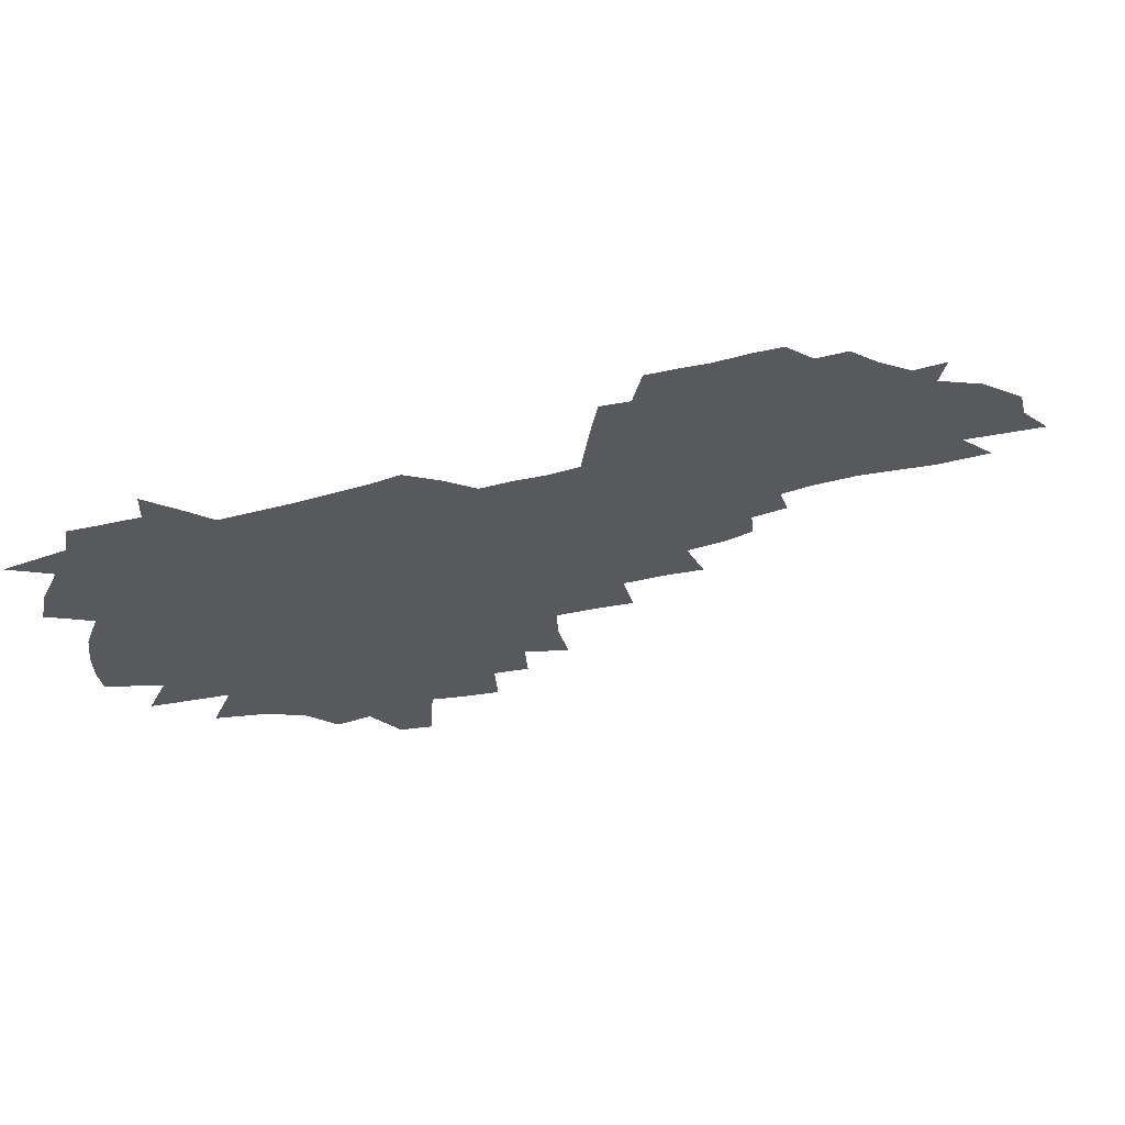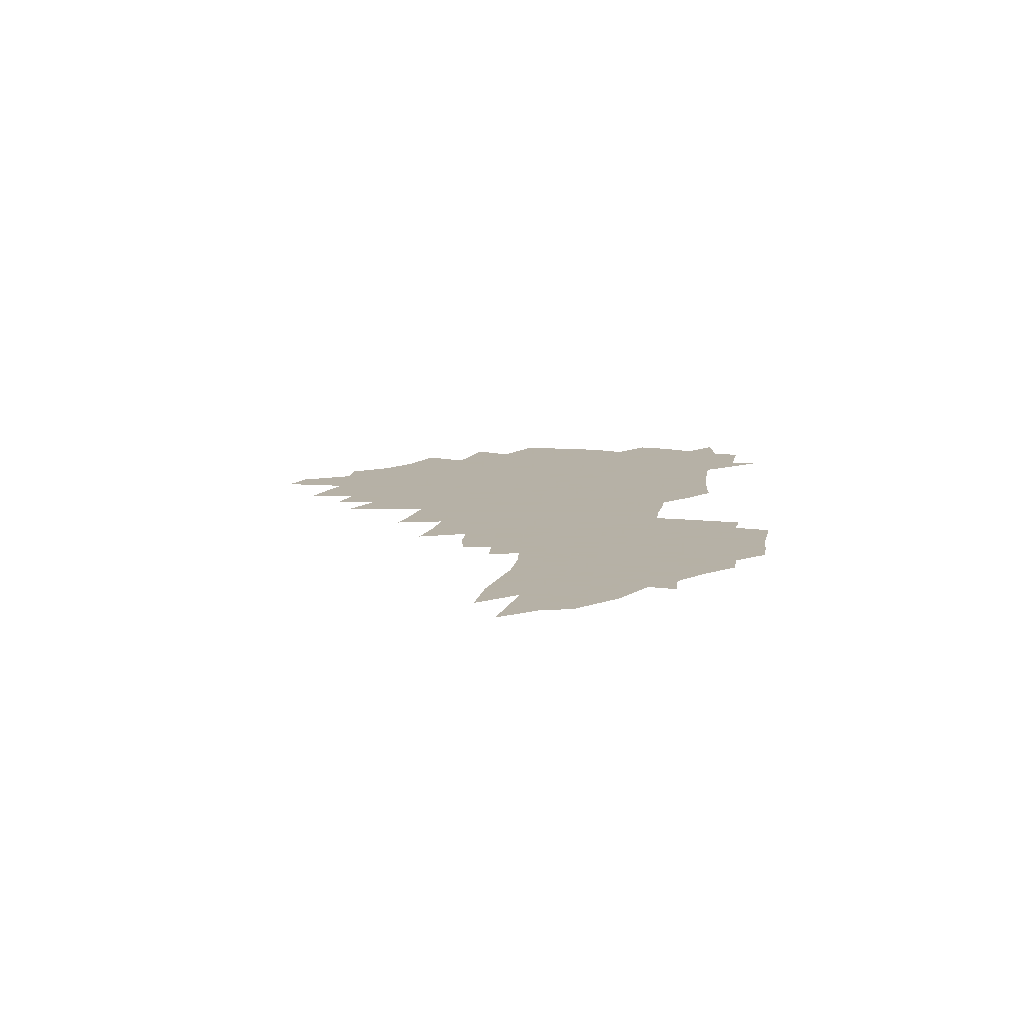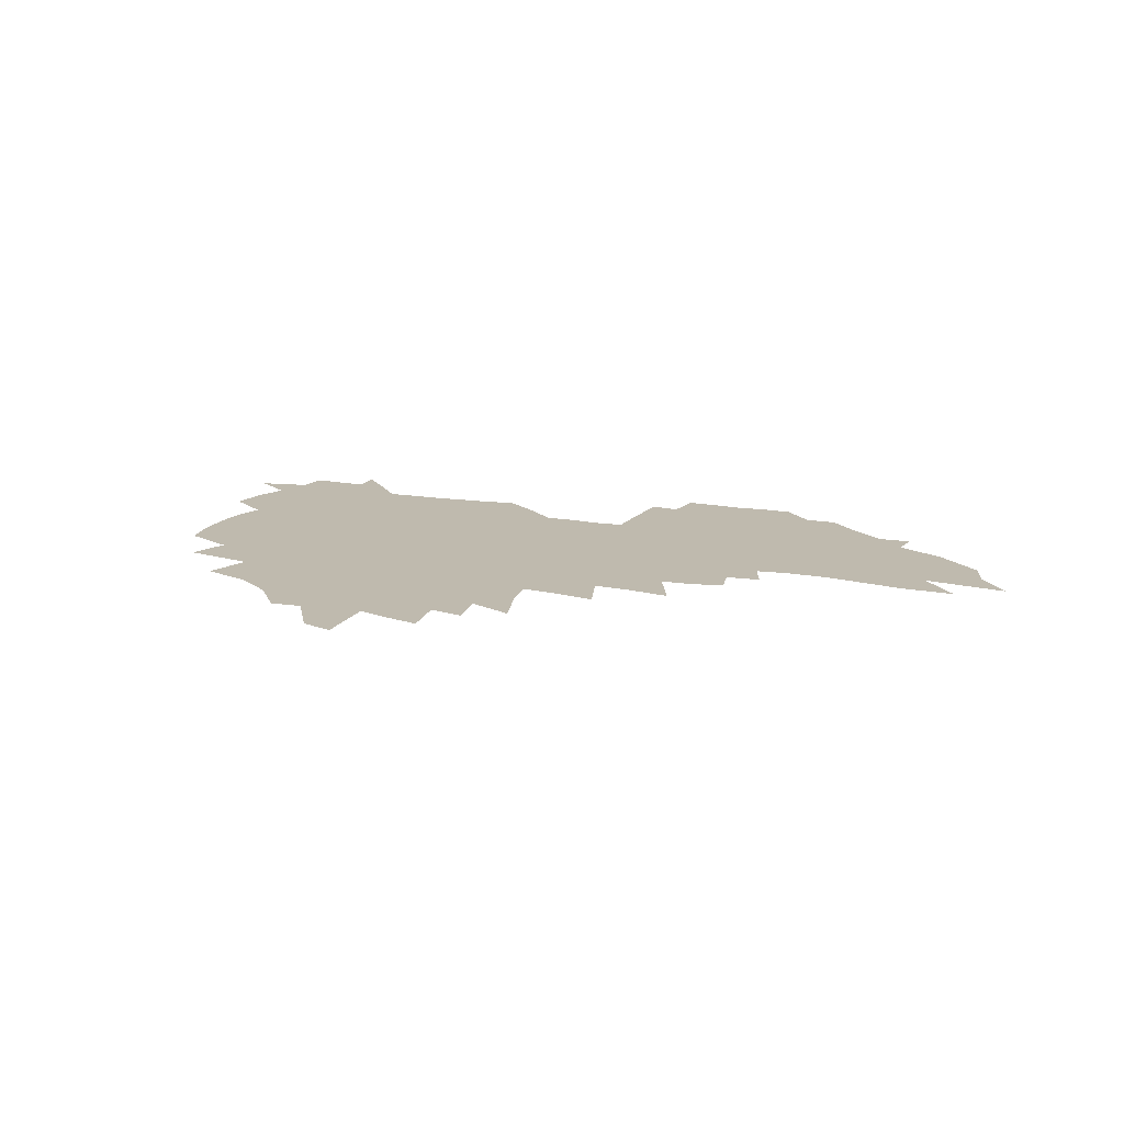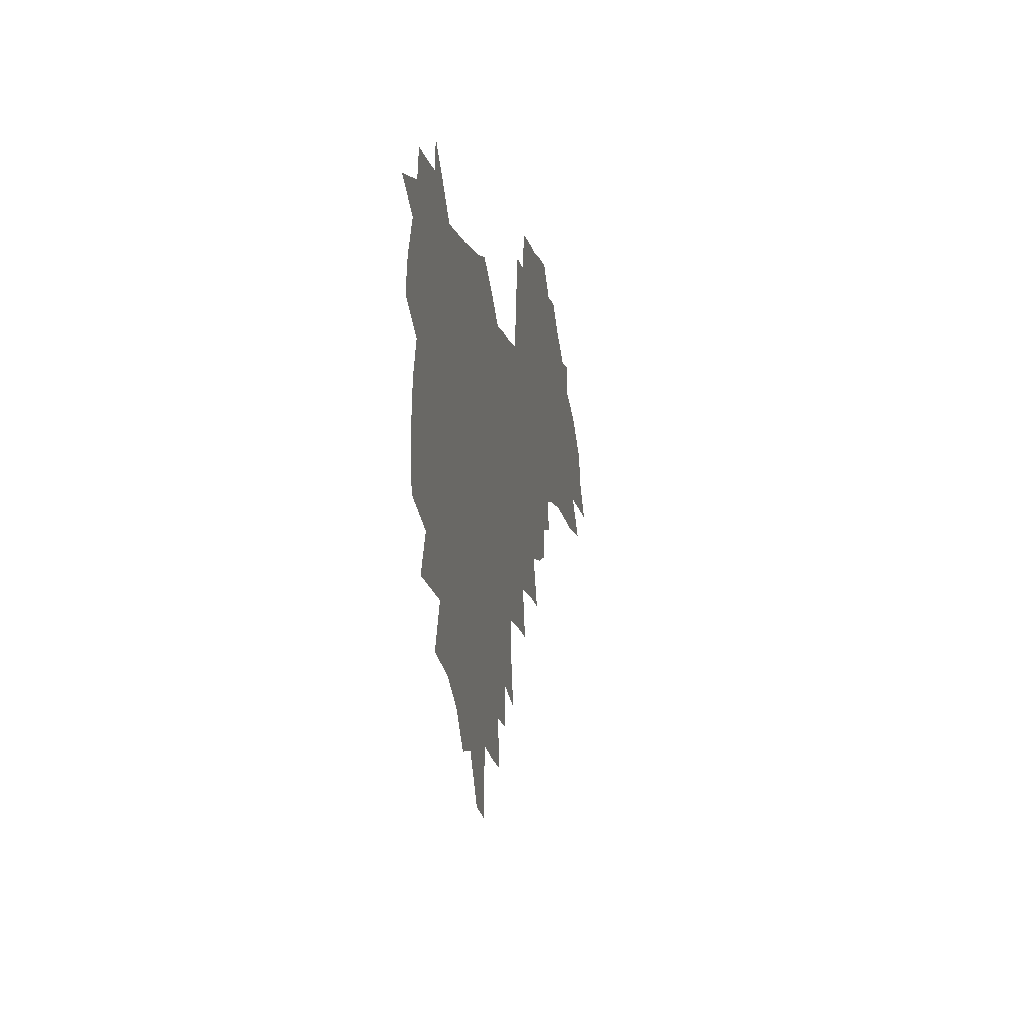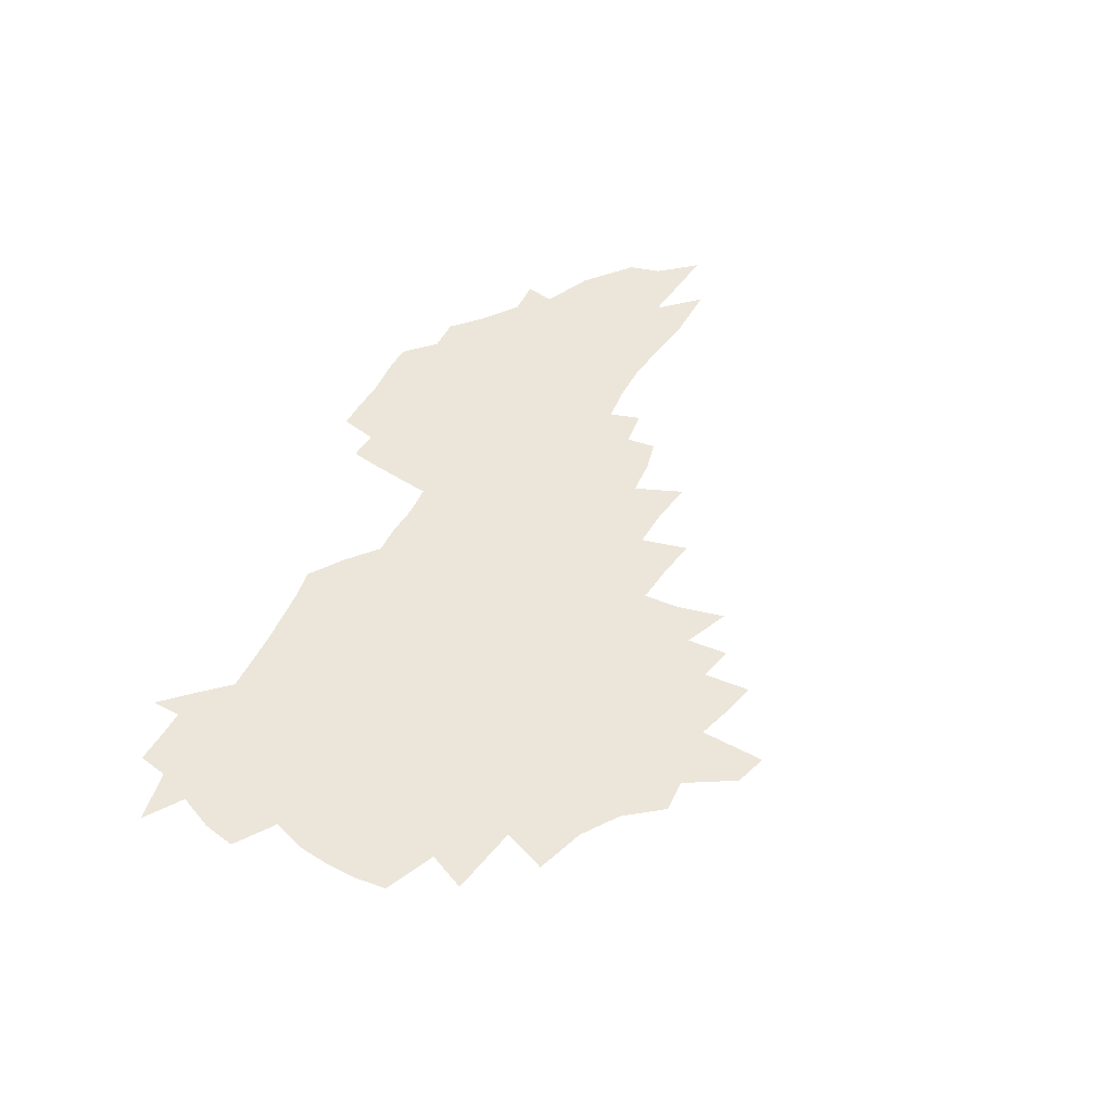
<metadata>
{"format":"obj","ext":"obj","renderer":"f3d","projection":"perspective","resolution":1024,"background":"white","views":[{"elev":63.1,"azim":-15.5,"up":"+Y"},{"elev":12.1,"azim":96.0,"up":"+Z"},{"elev":15.7,"azim":17.8,"up":"+Z"},{"elev":-5.0,"azim":-79.1,"up":"+Y"},{"elev":54.4,"azim":-64.4,"up":"+Z"}]}
</metadata>
<code>
v 204.4 267.4 0
v 210.7 222.3 0
v 214.1 237.6 0
v 221.9 254.2 0
v 229 270.6 0
v 232 284.6 0
v 222 146.7 0
v 220.7 161.4 0
v 221.2 176.5 0
v 223.3 191.8 0
v 229.2 208 0
v 232.9 223.5 0
v 234.7 238.5 0
v 238.7 253.9 0
v 243.1 269.1 0
v 245.8 283 0
v 237.4 116.4 0
v 245.9 134.3 0
v 248.6 149.6 0
v 248.4 163.9 0
v 245.8 178.3 0
v 245.8 193.1 0
v 246.9 208 0
v 251.3 223.6 0
v 251.7 238.2 0
v 253.6 252.9 0
v 256.3 267.3 0
v 260.2 281.8 0
v 260.8 296 0
v 262.3 87.37 0
v 271.2 108.3 0
v 271.3 123.1 0
v 276.9 139.4 0
v 279.3 153.3 0
v 274.2 166.3 0
v 268.9 179.9 0
v 264.4 194 0
v 266.6 208.7 0
v 268.5 223.4 0
v 268.9 237.9 0
v 270.6 252.4 0
v 272.6 266.8 0
v 274.2 280.8 0
v 285.4 78.15 0
v 291.1 97.54 0
v 291.4 112 0
v 292.4 126.6 0
v 294.6 141.5 0
v 293.6 154.6 0
v 295 168 0
v 290 181.2 0
v 286.2 194.9 0
v 285.2 209 0
v 283.6 223.2 0
v 284.8 237.4 0
v 285.3 251.7 0
v 286.8 265.9 0
v 302.4 65.16 0
v 306.1 84.55 0
v 305.8 98.49 0
v 307.2 113.8 0
v 308.3 128.3 0
v 310 142.9 0
v 308.9 155.6 0
v 310.3 169.1 0
v 309.7 181.8 0
v 305.6 195.4 0
v 304.6 209 0
v 303.1 222.9 0
v 301.6 237.1 0
v 302 251.2 0
v 302.1 265.3 0
v 315.5 46.55 0
v 319.2 69.1 0
v 320.4 85.29 0
v 321 100.2 0
v 321.7 114.8 0
v 322.7 129.3 0
v 324.6 144.5 0
v 325.3 157.5 0
v 324.1 169.8 0
v 323.7 182.7 0
v 323.1 195.6 0
v 321.4 209 0
v 321.4 222.4 0
v 319.1 236.5 0
v 318 250.6 0
v 317.4 264.8 0
v 330.9 46.62 0
v 333.9 70.4 0
v 334.8 86.56 0
v 335.1 101 0
v 336.7 117.1 0
v 336.8 130.6 0
v 337.2 143.8 0
v 337.4 157.3 0
v 338.3 170.9 0
v 337.6 183.2 0
v 336.9 195.9 0
v 335.5 209.3 0
v 334.9 222.7 0
v 334.3 236.3 0
v 333.5 250 0
v 331.7 265.1 0
v 344.2 22.02 0
v 346.5 50.03 0
v 347.7 69.42 0
v 348.4 86.75 0
v 348.8 101 0
v 349.5 116.9 0
v 349.7 129.6 0
v 350.2 144 0
v 350.4 158 0
v 350.4 171.2 0
v 350.3 183.5 0
v 349.6 196.4 0
v 349 209.6 0
v 348 223.1 0
v 348.2 236.4 0
v 347.2 250.2 0
v 345.9 265.2 0
v 359.3 16.44 0
v 361.1 48 0
v 361.9 65.06 0
v 362 84.66 0
v 362.3 100.7 0
v 362.6 115.6 0
v 362.9 129.7 0
v 363.1 143.5 0
v 363.3 157.1 0
v 363.3 170.4 0
v 363 183.6 0
v 362.7 196.7 0
v 362.3 209.9 0
v 362 223.3 0
v 361.4 237.2 0
v 360.5 251.2 0
v 359.7 266.7 0
v 361 286 0
v 376.9 42.11 0
v 376.5 63.27 0
v 375.7 84.2 0
v 376.1 98.73 0
v 376.3 113.6 0
v 376.2 128.6 0
v 376.8 142 0
v 376.7 156 0
v 376.2 170.6 0
v 376 183.6 0
v 375.8 196.8 0
v 375.6 210.2 0
v 375.4 223.8 0
v 375.6 239.2 0
v 375.4 254.5 0
v 392.9 37.3 0
v 391.8 59.8 0
v 390.5 80.24 0
v 390.3 96.5 0
v 390.2 112.1 0
v 390.3 126.6 0
v 391 140.2 0
v 390.8 154.4 0
v 389.2 170.4 0
v 389 183.6 0
v 389.1 196.8 0
v 389 210.3 0
v 389.1 224.1 0
v 390 240.7 0
v 407.9 55.51 0
v 406.7 75.24 0
v 405 94.21 0
v 405.8 108.9 0
v 405.6 123.9 0
v 406 138.4 0
v 405.1 153.5 0
v 404.2 168.4 0
v 403.2 182.8 0
v 402.6 196.7 0
v 402.5 210.2 0
v 402.7 223.7 0
v 404 240.2 0
v 427.7 64.92 0
v 422.8 88.55 0
v 422.1 105.7 0
v 423.2 120.1 0
v 420.8 137.7 0
v 420.1 152.3 0
v 418.3 168 0
v 417.3 182.4 0
v 416.2 196.7 0
v 416.1 210.2 0
v 416.6 223.9 0
v 417.9 238.2 0
v 440.3 102.7 0
v 437.8 121.4 0
v 436.8 136.3 0
v 434.8 152 0
v 432.5 168.1 0
v 431.7 181.9 0
v 429.7 196.8 0
v 430.6 210.1 0
v 430.4 223.6 0
v 432.3 238.3 0
v 434.3 252.7 0
v 436.7 269.4 0
v 439.1 282.8 0
v 458.3 98.65 0
v 453.2 121.5 0
v 451.4 137.2 0
v 449.1 152.9 0
v 447 168.1 0
v 445.7 182.2 0
v 444.2 196.5 0
v 444.8 209.8 0
v 444.1 223.4 0
v 445.8 237.3 0
v 447.7 251.4 0
v 450.3 266.6 0
v 452.5 280.7 0
v 456.5 298 0
v 471.1 119.5 0
v 466.4 138.2 0
v 463.7 153.6 0
v 460.6 169.3 0
v 459.6 182.9 0
v 459.4 196.5 0
v 458.2 210.1 0
v 456.8 223 0
v 460.9 237.7 0
v 463.1 251.9 0
v 463.9 265.4 0
v 466.3 279.7 0
v 470.6 296.9 0
v 491 115.3 0
v 482.2 138.6 0
v 478.7 154.4 0
v 477 168.7 0
v 474.6 183.1 0
v 474.3 196.6 0
v 474.2 210.2 0
v 474.3 223.8 0
v 476.3 237.8 0
v 476.9 251.4 0
v 479.2 265.5 0
v 481.5 280 0
v 484.4 295.1 0
v 498.5 138.7 0
v 494.1 155.1 0
v 491.1 169.7 0
v 489.5 183.4 0
v 489.1 196.8 0
v 489.5 210.3 0
v 489.7 223.8 0
v 490.9 237.5 0
v 492.2 251.3 0
v 495.4 266 0
v 496.1 279.5 0
v 499.7 295.3 0
v 512.5 141.4 0
v 510.9 155.5 0
v 506.8 170.2 0
v 505.4 183.6 0
v 502.3 197.5 0
v 502.9 210.2 0
v 505.5 224 0
v 505.4 237.4 0
v 506.9 251 0
v 510.3 265.8 0
v 509.6 278.8 0
v 513.9 294.1 0
v 527.2 156.3 0
v 522.8 171 0
v 521.2 184.1 0
v 521.1 197.3 0
v 519.1 210.6 0
v 520.1 223.9 0
v 519.2 237.2 0
v 520.8 250.6 0
v 523.5 265.1 0
v 527.1 279.7 0
v 537.1 171.9 0
v 536.3 184.5 0
v 535.8 197.6 0
v 534.5 210.9 0
v 534.1 224 0
v 538.1 237.8 0
v 537 251.1 0
v 539 264.8 0
v 541.9 279 0
v 557.9 170.5 0
v 554.1 184.4 0
v 551.9 197.8 0
v 550.9 211 0
v 552 224.2 0
v 554.2 237.8 0
v 554.2 251.2 0
v 555.6 264.8 0
v 595.7 162.5 0
v 574.3 184.2 0
v 570.8 197.8 0
v 569.4 211 0
v 570.2 224.4 0
v 568.6 237.8 0
v 571.7 251.6 0
v 621.7 160.5 0
v 605.1 179.9 0
v 594.8 196.3 0
v 588.6 210.9 0
v 586.6 224.6 0
v 584.5 237.9 0
v 587.2 251.4 0
v 645.2 172.9 0
v 631.2 191.2 0
v 627.4 206.2 0
v 606.5 225.8 0
f 4 5 1
f 11 12 2
f 2 12 3
f 12 13 3
f 3 13 4
f 13 14 4
f 4 14 5
f 14 15 5
f 5 15 6
f 15 16 6
f 18 19 7
f 7 19 8
f 19 20 8
f 8 20 9
f 20 21 9
f 9 21 10
f 21 22 10
f 10 22 11
f 22 23 11
f 11 23 12
f 23 24 12
f 12 24 13
f 24 25 13
f 13 25 14
f 25 26 14
f 14 26 15
f 26 27 15
f 15 27 16
f 27 28 16
f 31 32 17
f 17 32 18
f 32 33 18
f 18 33 19
f 33 34 19
f 19 34 20
f 34 35 20
f 20 35 21
f 35 36 21
f 21 36 22
f 36 37 22
f 22 37 23
f 37 38 23
f 23 38 24
f 38 39 24
f 24 39 25
f 39 40 25
f 25 40 26
f 40 41 26
f 26 41 27
f 41 42 27
f 27 42 28
f 42 43 28
f 28 43 29
f 44 45 30
f 30 45 31
f 45 46 31
f 31 46 32
f 46 47 32
f 32 47 33
f 47 48 33
f 33 48 34
f 48 49 34
f 34 49 35
f 49 50 35
f 35 50 36
f 50 51 36
f 36 51 37
f 51 52 37
f 37 52 38
f 52 53 38
f 38 53 39
f 53 54 39
f 39 54 40
f 54 55 40
f 40 55 41
f 55 56 41
f 41 56 42
f 56 57 42
f 42 57 43
f 58 59 44
f 44 59 45
f 59 60 45
f 45 60 46
f 60 61 46
f 46 61 47
f 61 62 47
f 47 62 48
f 62 63 48
f 48 63 49
f 63 64 49
f 49 64 50
f 64 65 50
f 50 65 51
f 65 66 51
f 51 66 52
f 66 67 52
f 52 67 53
f 67 68 53
f 53 68 54
f 68 69 54
f 54 69 55
f 69 70 55
f 55 70 56
f 70 71 56
f 56 71 57
f 71 72 57
f 73 74 58
f 58 74 59
f 74 75 59
f 59 75 60
f 75 76 60
f 60 76 61
f 76 77 61
f 61 77 62
f 77 78 62
f 62 78 63
f 78 79 63
f 63 79 64
f 79 80 64
f 64 80 65
f 80 81 65
f 65 81 66
f 81 82 66
f 66 82 67
f 82 83 67
f 67 83 68
f 83 84 68
f 68 84 69
f 84 85 69
f 69 85 70
f 85 86 70
f 70 86 71
f 86 87 71
f 71 87 72
f 87 88 72
f 73 89 74
f 89 90 74
f 74 90 75
f 90 91 75
f 75 91 76
f 91 92 76
f 76 92 77
f 92 93 77
f 77 93 78
f 93 94 78
f 78 94 79
f 94 95 79
f 79 95 80
f 95 96 80
f 80 96 81
f 96 97 81
f 81 97 82
f 97 98 82
f 82 98 83
f 98 99 83
f 83 99 84
f 99 100 84
f 84 100 85
f 100 101 85
f 85 101 86
f 101 102 86
f 86 102 87
f 102 103 87
f 87 103 88
f 103 104 88
f 105 106 89
f 89 106 90
f 106 107 90
f 90 107 91
f 107 108 91
f 91 108 92
f 108 109 92
f 92 109 93
f 109 110 93
f 93 110 94
f 110 111 94
f 94 111 95
f 111 112 95
f 95 112 96
f 112 113 96
f 96 113 97
f 113 114 97
f 97 114 98
f 114 115 98
f 98 115 99
f 115 116 99
f 99 116 100
f 116 117 100
f 100 117 101
f 117 118 101
f 101 118 102
f 118 119 102
f 102 119 103
f 119 120 103
f 103 120 104
f 120 121 104
f 105 122 106
f 122 123 106
f 106 123 107
f 123 124 107
f 107 124 108
f 124 125 108
f 108 125 109
f 125 126 109
f 109 126 110
f 126 127 110
f 110 127 111
f 127 128 111
f 111 128 112
f 128 129 112
f 112 129 113
f 129 130 113
f 113 130 114
f 130 131 114
f 114 131 115
f 131 132 115
f 115 132 116
f 132 133 116
f 116 133 117
f 133 134 117
f 117 134 118
f 134 135 118
f 118 135 119
f 135 136 119
f 119 136 120
f 136 137 120
f 120 137 121
f 137 138 121
f 123 140 124
f 140 141 124
f 124 141 125
f 141 142 125
f 125 142 126
f 142 143 126
f 126 143 127
f 143 144 127
f 127 144 128
f 144 145 128
f 128 145 129
f 145 146 129
f 129 146 130
f 146 147 130
f 130 147 131
f 147 148 131
f 131 148 132
f 148 149 132
f 132 149 133
f 149 150 133
f 133 150 134
f 150 151 134
f 134 151 135
f 151 152 135
f 135 152 136
f 152 153 136
f 136 153 137
f 153 154 137
f 137 154 138
f 140 155 141
f 155 156 141
f 141 156 142
f 156 157 142
f 142 157 143
f 157 158 143
f 143 158 144
f 158 159 144
f 144 159 145
f 159 160 145
f 145 160 146
f 160 161 146
f 146 161 147
f 161 162 147
f 147 162 148
f 162 163 148
f 148 163 149
f 163 164 149
f 149 164 150
f 164 165 150
f 150 165 151
f 165 166 151
f 151 166 152
f 166 167 152
f 152 167 153
f 167 168 153
f 153 168 154
f 156 169 157
f 169 170 157
f 157 170 158
f 170 171 158
f 158 171 159
f 171 172 159
f 159 172 160
f 172 173 160
f 160 173 161
f 173 174 161
f 161 174 162
f 174 175 162
f 162 175 163
f 175 176 163
f 163 176 164
f 176 177 164
f 164 177 165
f 177 178 165
f 165 178 166
f 178 179 166
f 166 179 167
f 179 180 167
f 167 180 168
f 180 181 168
f 170 182 171
f 182 183 171
f 171 183 172
f 183 184 172
f 172 184 173
f 184 185 173
f 173 185 174
f 185 186 174
f 174 186 175
f 186 187 175
f 175 187 176
f 187 188 176
f 176 188 177
f 188 189 177
f 177 189 178
f 189 190 178
f 178 190 179
f 190 191 179
f 179 191 180
f 191 192 180
f 180 192 181
f 192 193 181
f 184 194 185
f 194 195 185
f 185 195 186
f 195 196 186
f 186 196 187
f 196 197 187
f 187 197 188
f 197 198 188
f 188 198 189
f 198 199 189
f 189 199 190
f 199 200 190
f 190 200 191
f 200 201 191
f 191 201 192
f 201 202 192
f 192 202 193
f 202 203 193
f 194 207 195
f 207 208 195
f 195 208 196
f 208 209 196
f 196 209 197
f 209 210 197
f 197 210 198
f 210 211 198
f 198 211 199
f 211 212 199
f 199 212 200
f 212 213 200
f 200 213 201
f 213 214 201
f 201 214 202
f 214 215 202
f 202 215 203
f 215 216 203
f 203 216 204
f 216 217 204
f 204 217 205
f 217 218 205
f 205 218 206
f 218 219 206
f 208 221 209
f 221 222 209
f 209 222 210
f 222 223 210
f 210 223 211
f 223 224 211
f 211 224 212
f 224 225 212
f 212 225 213
f 225 226 213
f 213 226 214
f 226 227 214
f 214 227 215
f 227 228 215
f 215 228 216
f 228 229 216
f 216 229 217
f 229 230 217
f 217 230 218
f 230 231 218
f 218 231 219
f 231 232 219
f 219 232 220
f 232 233 220
f 221 234 222
f 234 235 222
f 222 235 223
f 235 236 223
f 223 236 224
f 236 237 224
f 224 237 225
f 237 238 225
f 225 238 226
f 238 239 226
f 226 239 227
f 239 240 227
f 227 240 228
f 240 241 228
f 228 241 229
f 241 242 229
f 229 242 230
f 242 243 230
f 230 243 231
f 243 244 231
f 231 244 232
f 244 245 232
f 232 245 233
f 245 246 233
f 235 247 236
f 247 248 236
f 236 248 237
f 248 249 237
f 237 249 238
f 249 250 238
f 238 250 239
f 250 251 239
f 239 251 240
f 251 252 240
f 240 252 241
f 252 253 241
f 241 253 242
f 253 254 242
f 242 254 243
f 254 255 243
f 243 255 244
f 255 256 244
f 244 256 245
f 256 257 245
f 245 257 246
f 257 258 246
f 247 259 248
f 259 260 248
f 248 260 249
f 260 261 249
f 249 261 250
f 261 262 250
f 250 262 251
f 262 263 251
f 251 263 252
f 263 264 252
f 252 264 253
f 264 265 253
f 253 265 254
f 265 266 254
f 254 266 255
f 266 267 255
f 255 267 256
f 267 268 256
f 256 268 257
f 268 269 257
f 257 269 258
f 269 270 258
f 260 271 261
f 271 272 261
f 261 272 262
f 272 273 262
f 262 273 263
f 273 274 263
f 263 274 264
f 274 275 264
f 264 275 265
f 275 276 265
f 265 276 266
f 276 277 266
f 266 277 267
f 277 278 267
f 267 278 268
f 278 279 268
f 268 279 269
f 279 280 269
f 269 280 270
f 272 281 273
f 281 282 273
f 273 282 274
f 282 283 274
f 274 283 275
f 283 284 275
f 275 284 276
f 284 285 276
f 276 285 277
f 285 286 277
f 277 286 278
f 286 287 278
f 278 287 279
f 287 288 279
f 279 288 280
f 288 289 280
f 281 290 282
f 290 291 282
f 282 291 283
f 291 292 283
f 283 292 284
f 292 293 284
f 284 293 285
f 293 294 285
f 285 294 286
f 294 295 286
f 286 295 287
f 295 296 287
f 287 296 288
f 296 297 288
f 288 297 289
f 290 298 291
f 298 299 291
f 291 299 292
f 299 300 292
f 292 300 293
f 300 301 293
f 293 301 294
f 301 302 294
f 294 302 295
f 302 303 295
f 295 303 296
f 303 304 296
f 296 304 297
f 298 305 299
f 305 306 299
f 299 306 300
f 306 307 300
f 300 307 301
f 307 308 301
f 301 308 302
f 308 309 302
f 302 309 303
f 309 310 303
f 303 310 304
f 310 311 304
f 306 312 307
f 312 313 307
f 307 313 308
f 313 314 308
f 308 314 309
f 314 315 309
f 309 315 310

</code>
